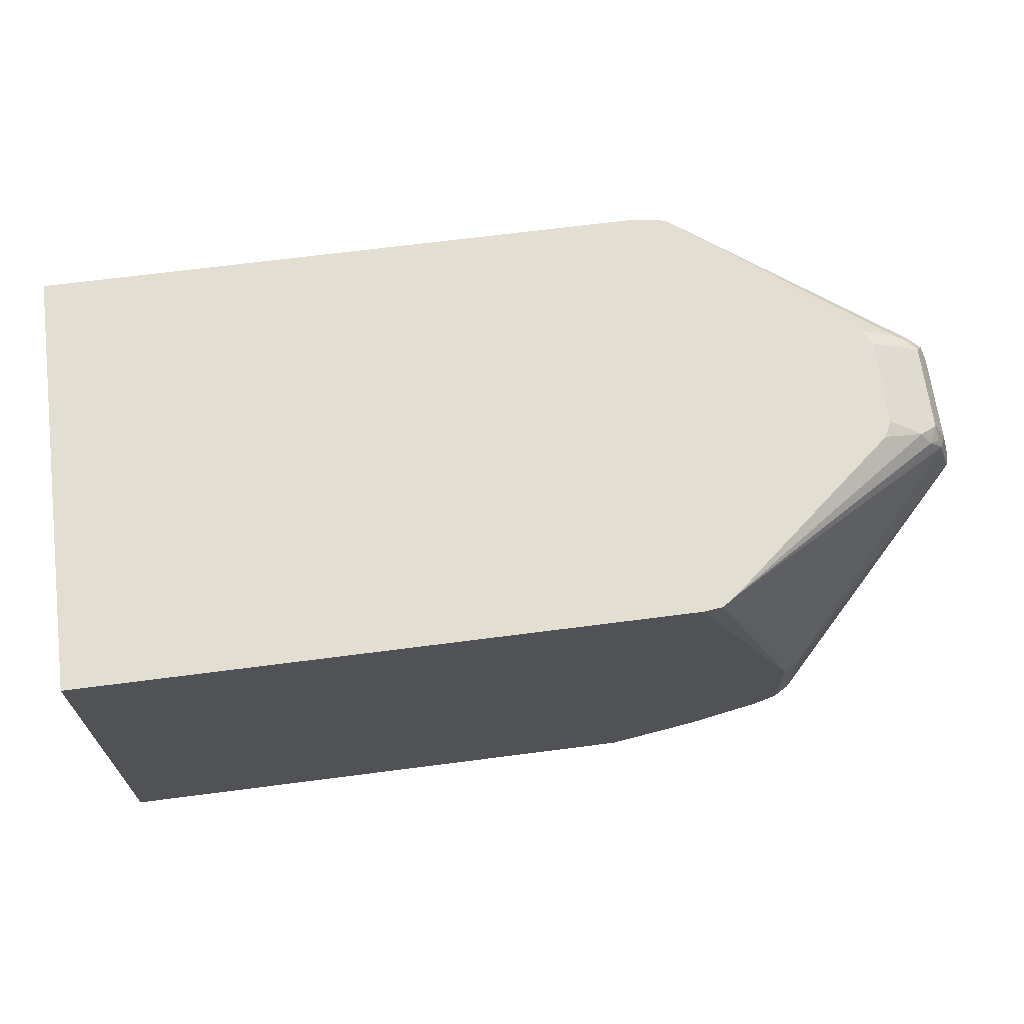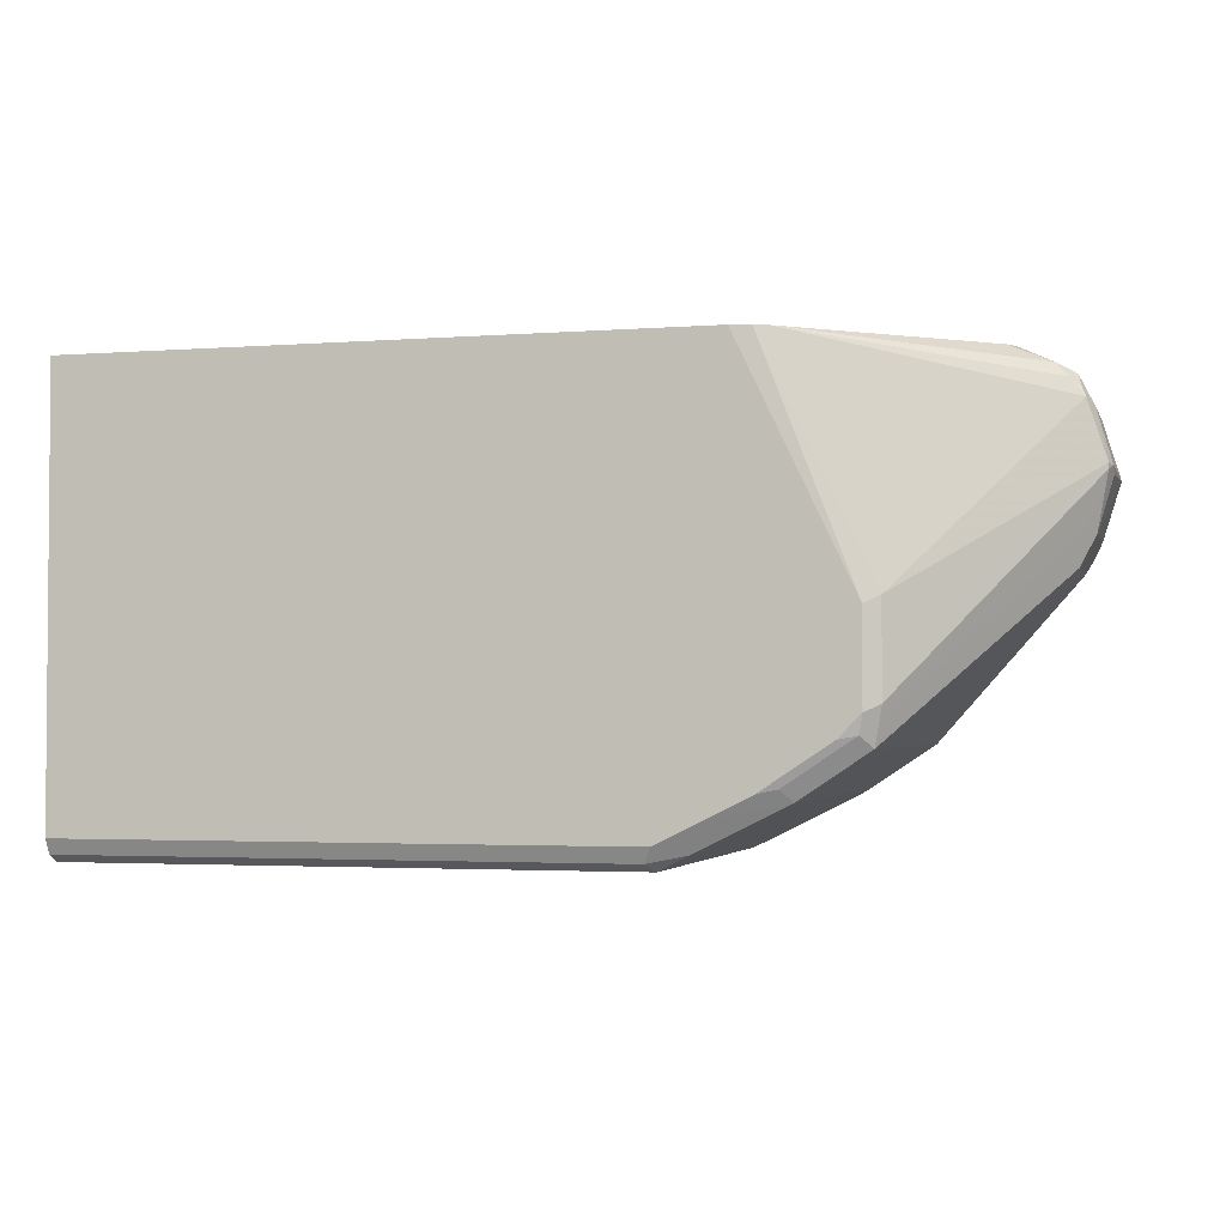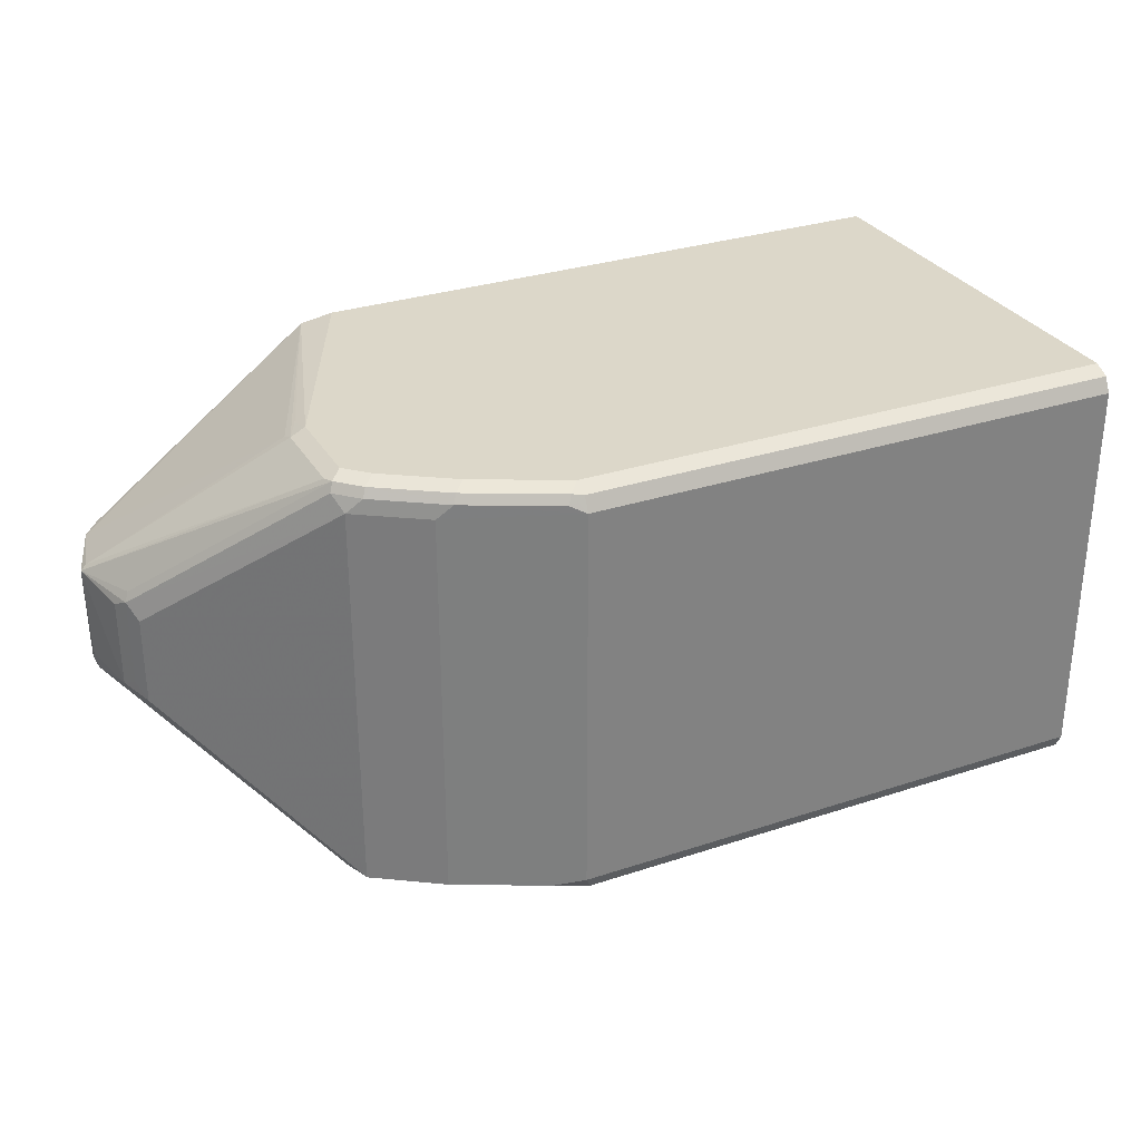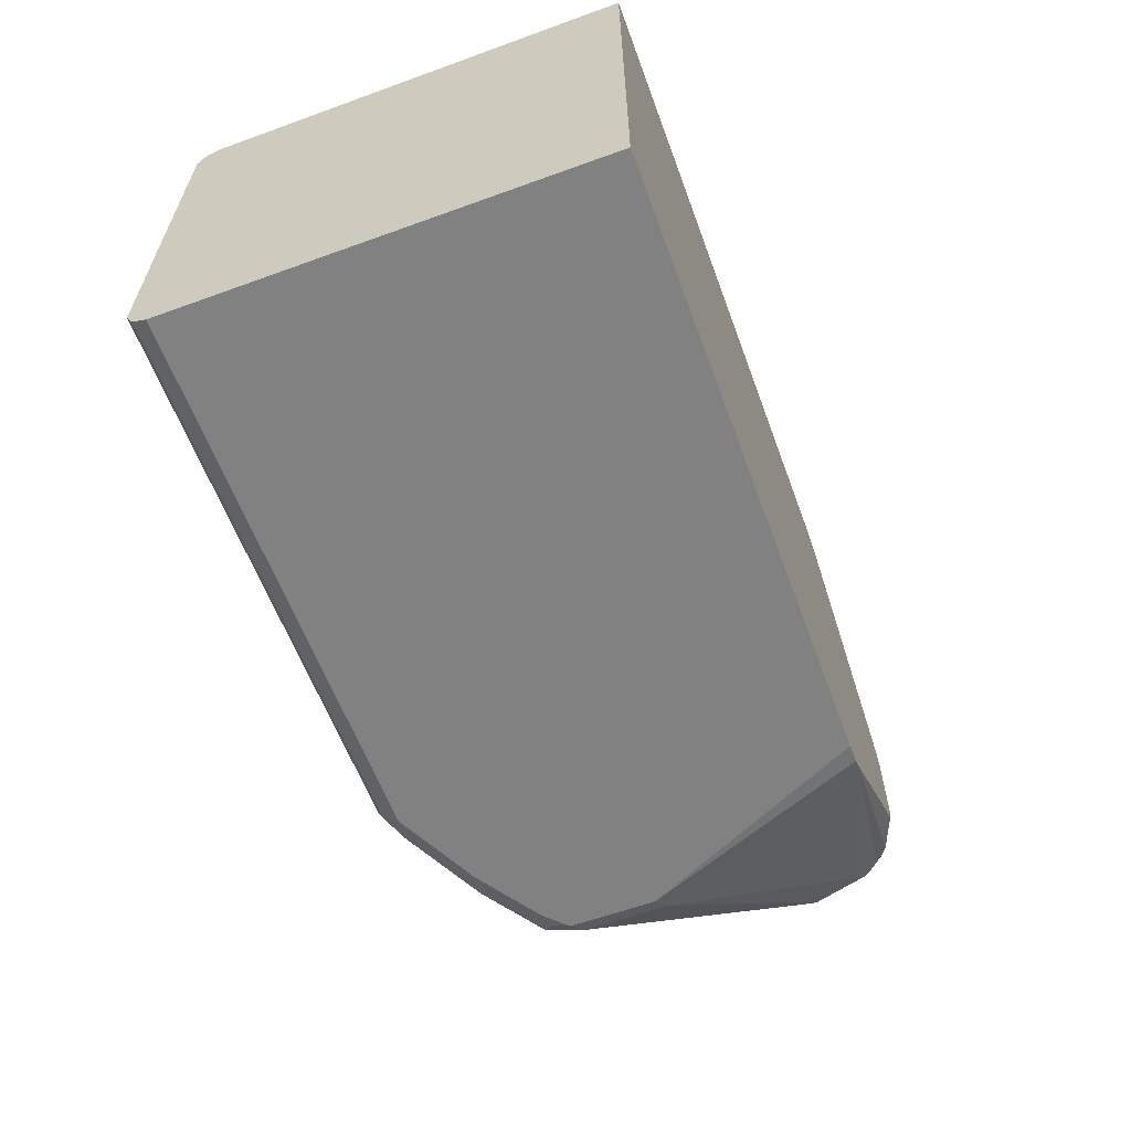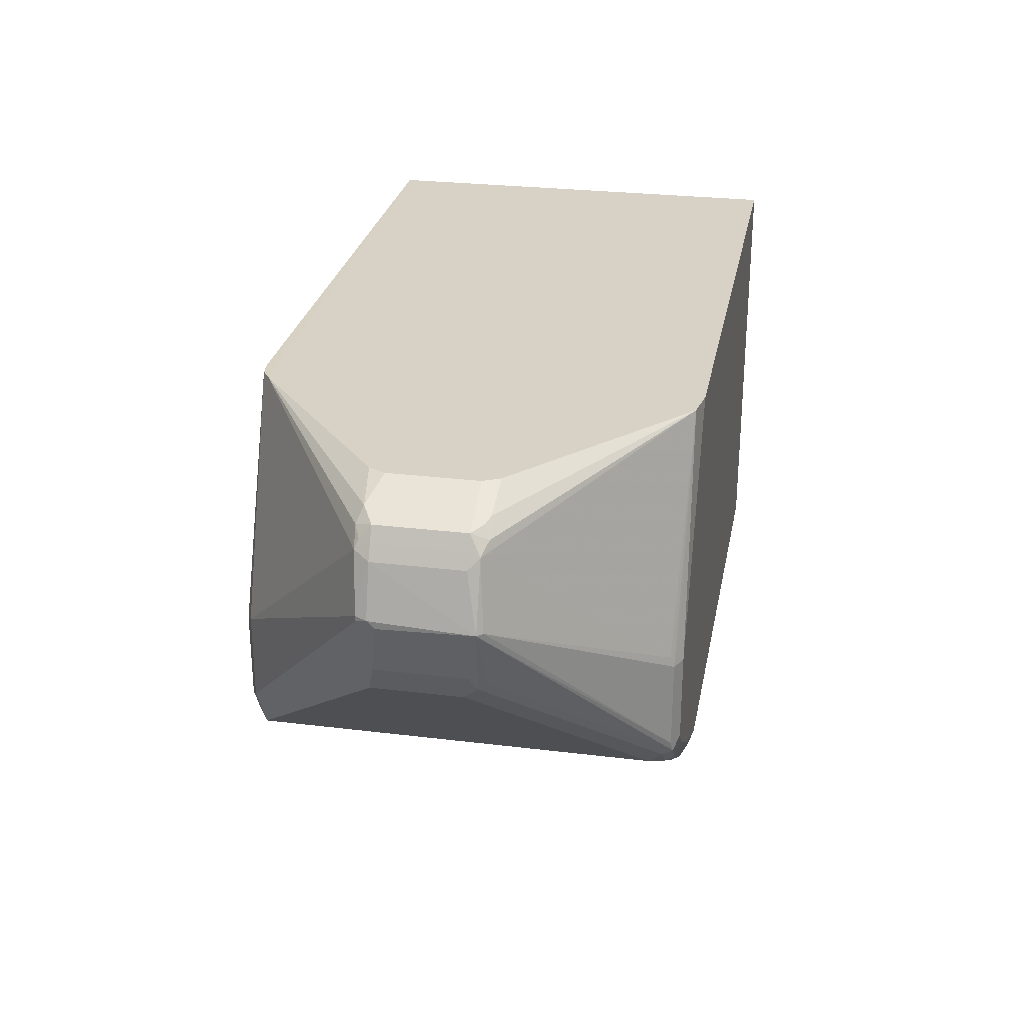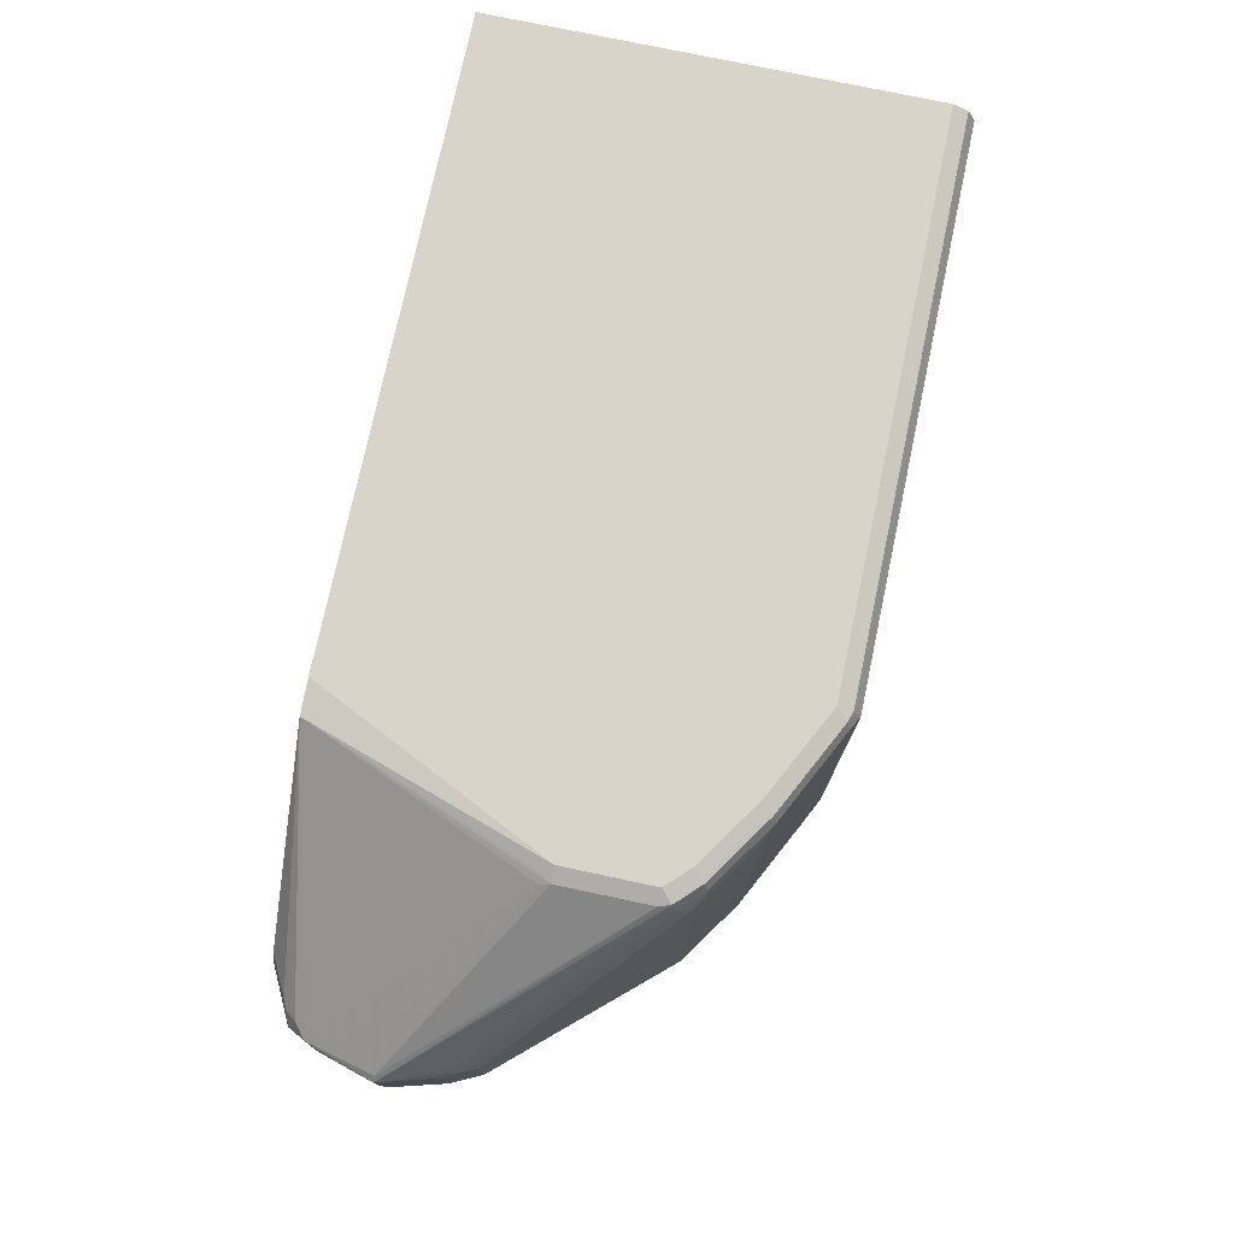
<metadata>
{"format":"obj","ext":"obj","renderer":"f3d","projection":"perspective","resolution":1024,"background":"white","views":[{"elev":67.4,"azim":-7.4,"up":"+Z"},{"elev":-2.7,"azim":15.1,"up":"+Z"},{"elev":30.3,"azim":154.4,"up":"+Y"},{"elev":-60.5,"azim":-69.7,"up":"+Y"},{"elev":27.2,"azim":100.7,"up":"+Z"},{"elev":75.6,"azim":102.0,"up":"+Y"}]}
</metadata>
<code>
v 0.7414 0.09093 -0.2845
v 0.7414 -0.08859 -0.2845
v 0.8184 0.02332 -0.2845
v 0.8172 0.02564 -0.2845
v 0.8332 0.02487 -0.2922
v 0.8405 0.02564 -0.2985
v 0.8464 0.02332 -0.3031
v 0.7811 0.08859 -0.3777
v 0.7803 0.09014 -0.3824
v 0.7753 0.09093 -0.3731
v 0.7741 0.09326 -0.3824
v 0.7275 0.09326 -0.2845
v 0.466 0.09326 -0.2845
v 0.7275 -0.09326 -0.2845
v 0.7359 -0.09232 -0.2845
v 0.7803 -0.09014 -0.3793
v 0.8456 -0.02487 -0.3047
v 0.8394 -0.02564 -0.2973
v 0.8347 -0.02332 -0.2915
v 0.8172 -0.02564 -0.2845
v 0.466 -0.09326 -0.2845
v 0.8207 -0.01864 -0.2845
v 0.8207 0.01864 -0.2845
v 0.8425 0.01864 -0.2953
v 0.837 0.02332 -0.2938
v 0.8456 0.01864 -0.3016
v 0.8487 0.01864 -0.3078
v 0.8557 0.02332 -0.3311
v 0.8533 0.02564 -0.3311
v 0.7803 0.09014 -0.4197
v 0.7741 0.09326 -0.4197
v 0.466 0.09326 -0.4663
v 0.7741 -0.09326 -0.3824
v 0.7803 -0.09014 -0.4166
v 0.8533 -0.02332 -0.3288
v 0.8487 -0.01864 -0.3078
v 0.8456 -0.01864 -0.3016
v 0.8425 -0.01864 -0.2953
v 0.844 -0.02332 -0.3008
v 0.466 -0.09326 -0.4663
v 0.8549 -0.01864 -0.3295
v 0.8549 -0.01554 -0.3326
v 0.8487 -0.01864 -0.3544
v 0.8487 0.01864 -0.3544
v 0.8456 0.02175 -0.3606
v 0.844 0.02564 -0.3591
v 0.7787 0.09093 -0.4244
v 0.7648 0.09326 -0.429
v 0.466 0.09025 -0.4723
v 0.6995 0.09326 -0.4663
v 0.7741 -0.09326 -0.4197
v 0.7772 -0.08704 -0.4321
v 0.7834 -0.08393 -0.4197
v 0.8533 -0.02332 -0.3311
v 0.466 -0.09014 -0.4725
v 0.6995 -0.09326 -0.4663
v 0.8518 -0.02175 -0.3389
v 0.8456 -0.01554 -0.3606
v 0.8456 -0.02487 -0.3513
v 0.844 -0.02332 -0.3591
v 0.8425 -0.02175 -0.3669
v 0.8425 0.01554 -0.3669
v 0.7772 0.08081 -0.4321
v 0.7803 0.08704 -0.4259
v 0.7694 0.09093 -0.4337
v 0.7414 0.09093 -0.4523
v 0.7368 0.09326 -0.4477
v 0.466 0.09014 -0.4725
v 0.7041 0.09093 -0.471
v 0.6995 0.09014 -0.4725
v 0.7181 0.09326 -0.457
v 0.7648 -0.09326 -0.429
v 0.7725 -0.09169 -0.4275
v 0.7446 -0.09169 -0.4461
v 0.7492 -0.08704 -0.4508
v 0.466 -0.08393 -0.4757
v 0.6963 -0.09014 -0.4725
v 0.7119 -0.08704 -0.4694
v 0.7181 -0.09326 -0.457
v 0.7492 0.08081 -0.4508
v 0.771 0.08704 -0.4352
v 0.743 0.08704 -0.4539
v 0.466 0.08393 -0.4757
v 0.7057 0.08704 -0.4725
v 0.6995 0.08393 -0.4757
v 0.7368 -0.09326 -0.4477
v 0.6995 -0.08393 -0.4757
f 43 57 59
f 43 59 60
f 45 63 64
f 43 60 61
f 43 61 58
f 45 58 61
f 45 61 62
f 45 62 63
f 47 65 48
f 45 47 46
f 47 64 81
f 47 81 65
f 48 65 66
f 48 66 67
f 49 50 69
f 49 69 70
f 49 70 68
f 45 64 47
f 43 45 44
f 34 51 52
f 42 57 43
f 28 43 44
f 82 85 84
f 28 44 45
f 28 45 46
f 28 46 47
f 28 47 30
f 28 30 29
f 30 47 31
f 43 58 45
f 31 47 48
f 34 52 53
f 34 53 54
f 35 54 41
f 35 41 36
f 40 55 77
f 40 77 56
f 41 54 57
f 41 57 42
f 32 50 49
f 50 66 69
f 66 82 84
f 51 73 52
f 66 71 67
f 68 70 85
f 68 85 83
f 69 84 85
f 69 85 70
f 72 86 74
f 72 74 73
f 74 86 75
f 75 86 79
f 75 78 87
f 75 87 85
f 75 85 80
f 76 83 85
f 76 85 87
f 77 87 78
f 80 85 82
f 28 42 43
f 66 84 69
f 65 82 66
f 65 81 82
f 63 81 64
f 52 73 74
f 52 74 75
f 52 75 80
f 52 80 63
f 52 63 62
f 52 62 61
f 52 61 60
f 52 60 59
f 51 72 73
f 52 59 53
f 53 57 54
f 55 76 87
f 55 87 77
f 56 77 78
f 56 78 75
f 56 75 79
f 63 80 82
f 63 82 81
f 53 59 57
f 28 41 42
f 50 71 66
f 27 36 28
f 3 22 23
f 3 23 5
f 3 5 4
f 5 23 24
f 5 24 25
f 5 25 6
f 6 25 24
f 6 24 7
f 7 24 26
f 7 26 27
f 7 27 28
f 7 28 29
f 7 29 8
f 8 29 9
f 9 29 30
f 9 30 31
f 9 31 11
f 2 21 14
f 2 20 3
f 2 19 20
f 2 18 19
f 28 36 41
f 1 2 3
f 1 3 4
f 1 4 5
f 1 5 6
f 1 6 7
f 1 7 8
f 1 8 9
f 9 11 10
f 1 9 10
f 1 11 12
f 1 12 13
f 1 13 21
f 1 21 2
f 2 14 15
f 2 15 16
f 2 16 17
f 2 17 18
f 1 10 11
f 11 31 48
f 3 20 22
f 11 67 71
f 16 34 54
f 16 54 35
f 16 35 17
f 17 35 36
f 17 36 37
f 17 37 38
f 17 38 39
f 17 39 18
f 16 51 34
f 18 39 38
f 19 23 22
f 19 22 20
f 19 38 24
f 19 24 23
f 24 38 37
f 24 37 26
f 11 48 67
f 26 36 27
f 18 38 19
f 16 33 51
f 26 37 36
f 14 51 33
f 11 50 32
f 11 32 13
f 11 13 12
f 13 32 49
f 13 49 68
f 15 33 16
f 13 83 76
f 13 76 55
f 13 55 40
f 13 68 83
f 14 33 15
f 14 21 40
f 14 40 56
f 14 56 79
f 14 79 86
f 14 86 72
f 14 72 51
f 13 40 21
f 11 71 50

</code>
